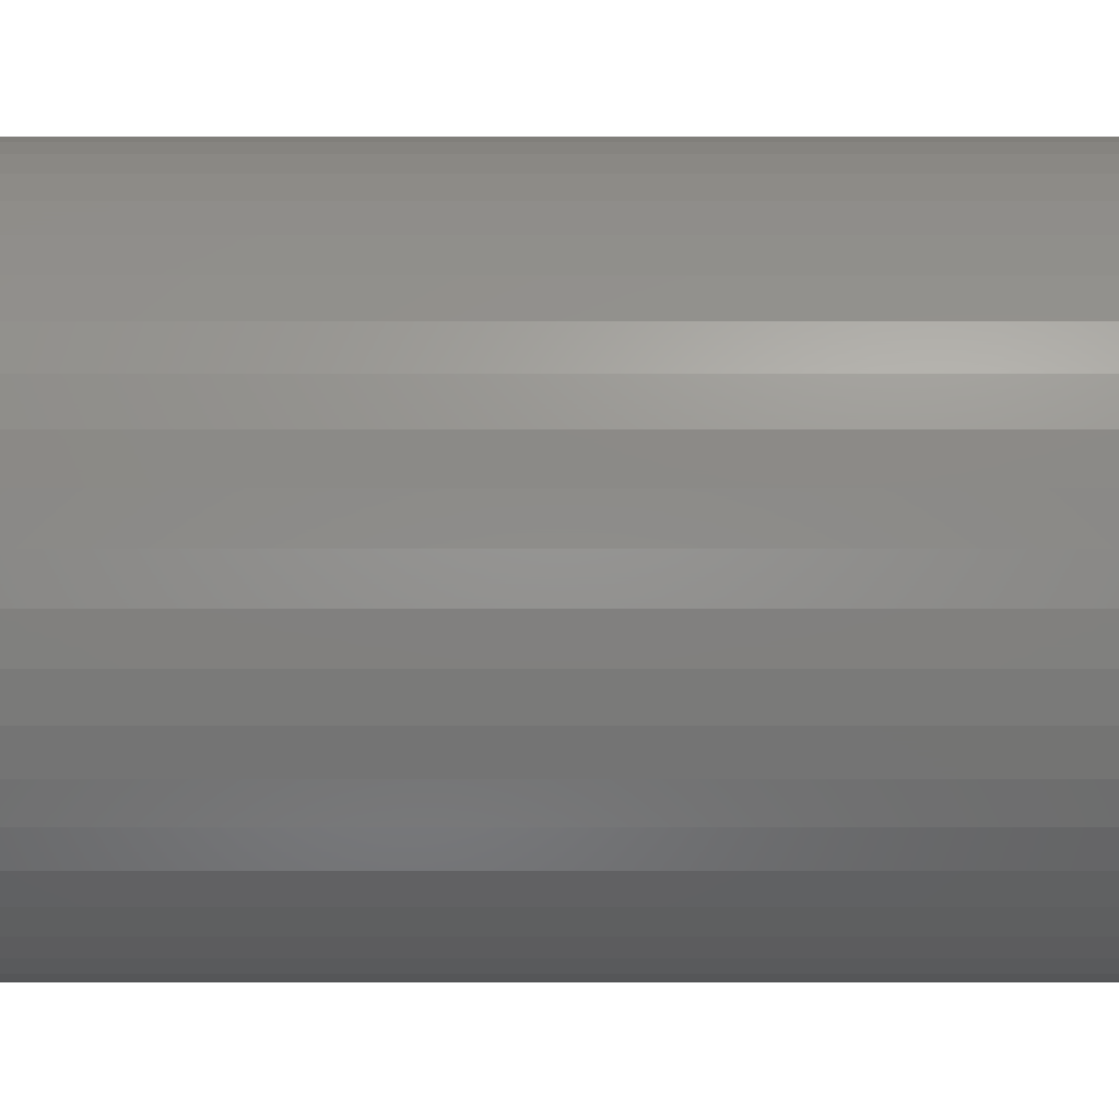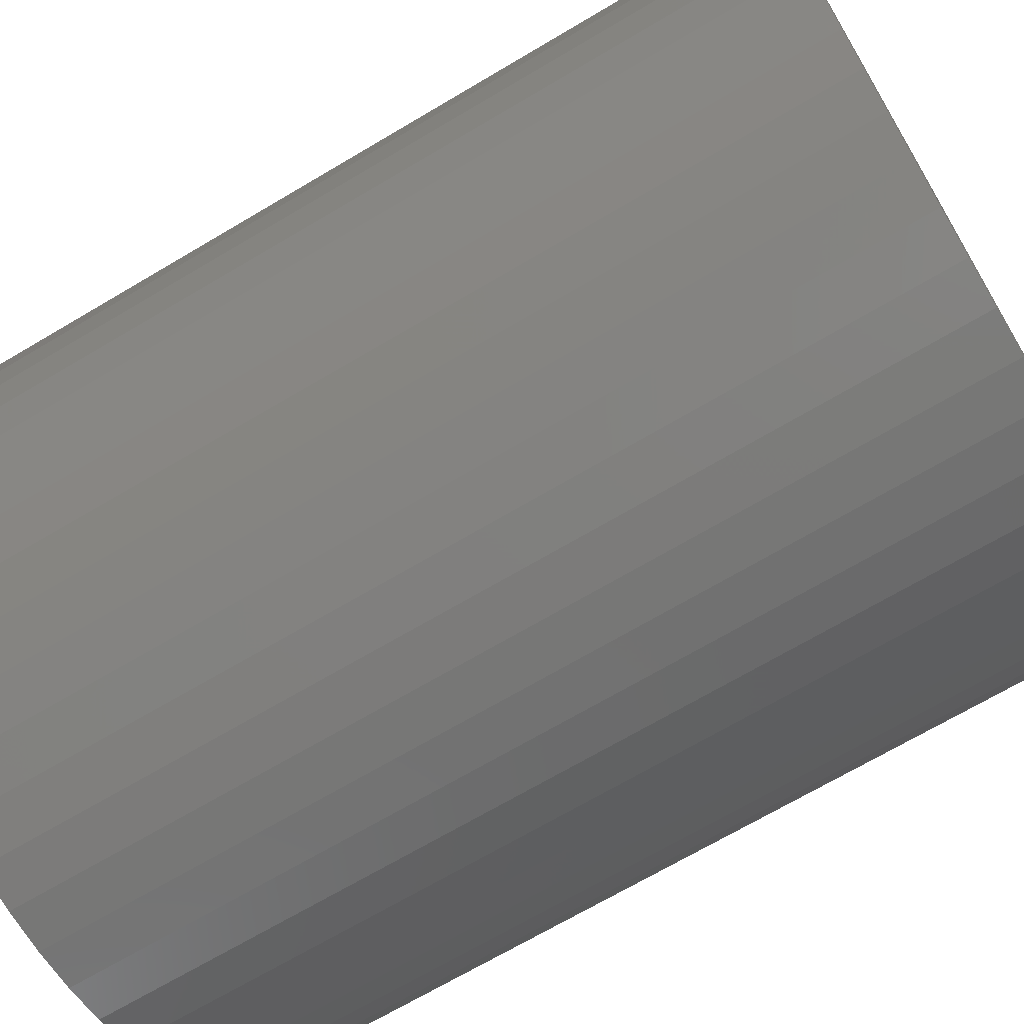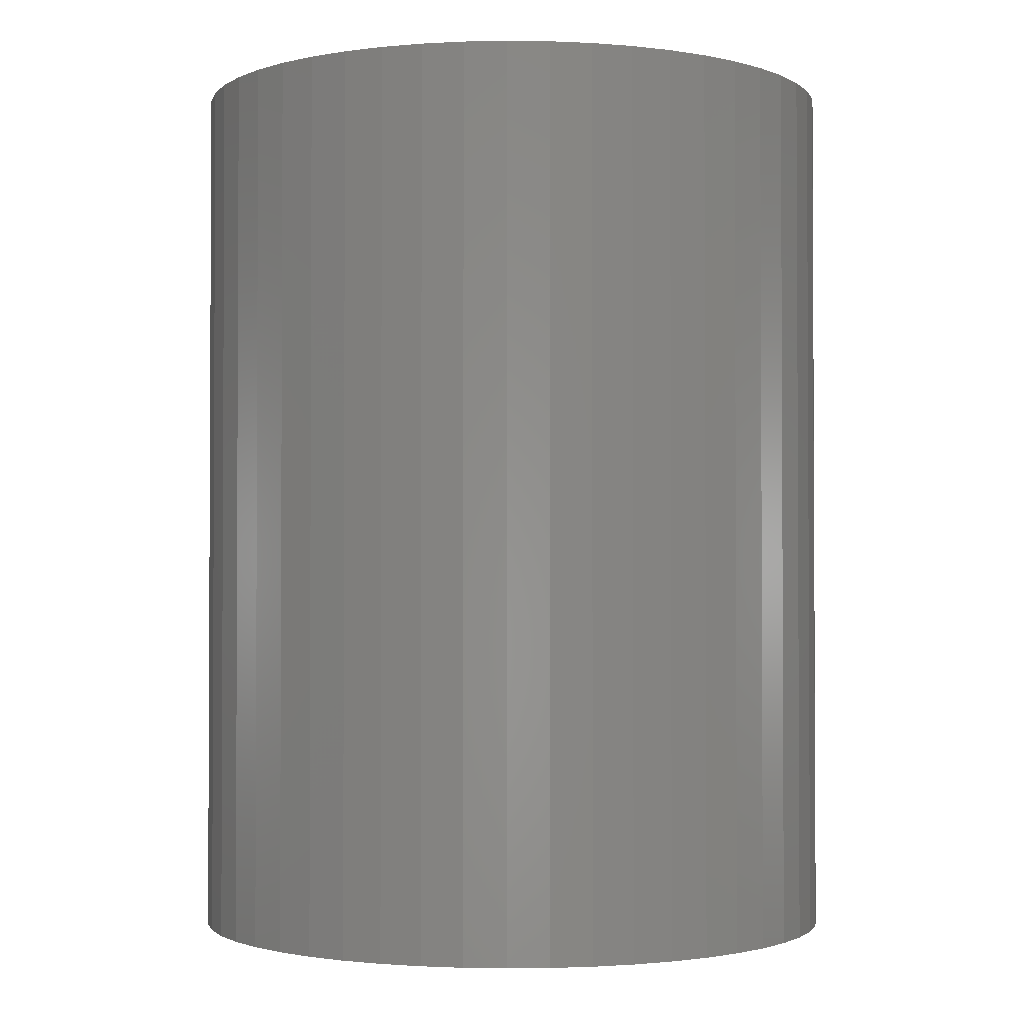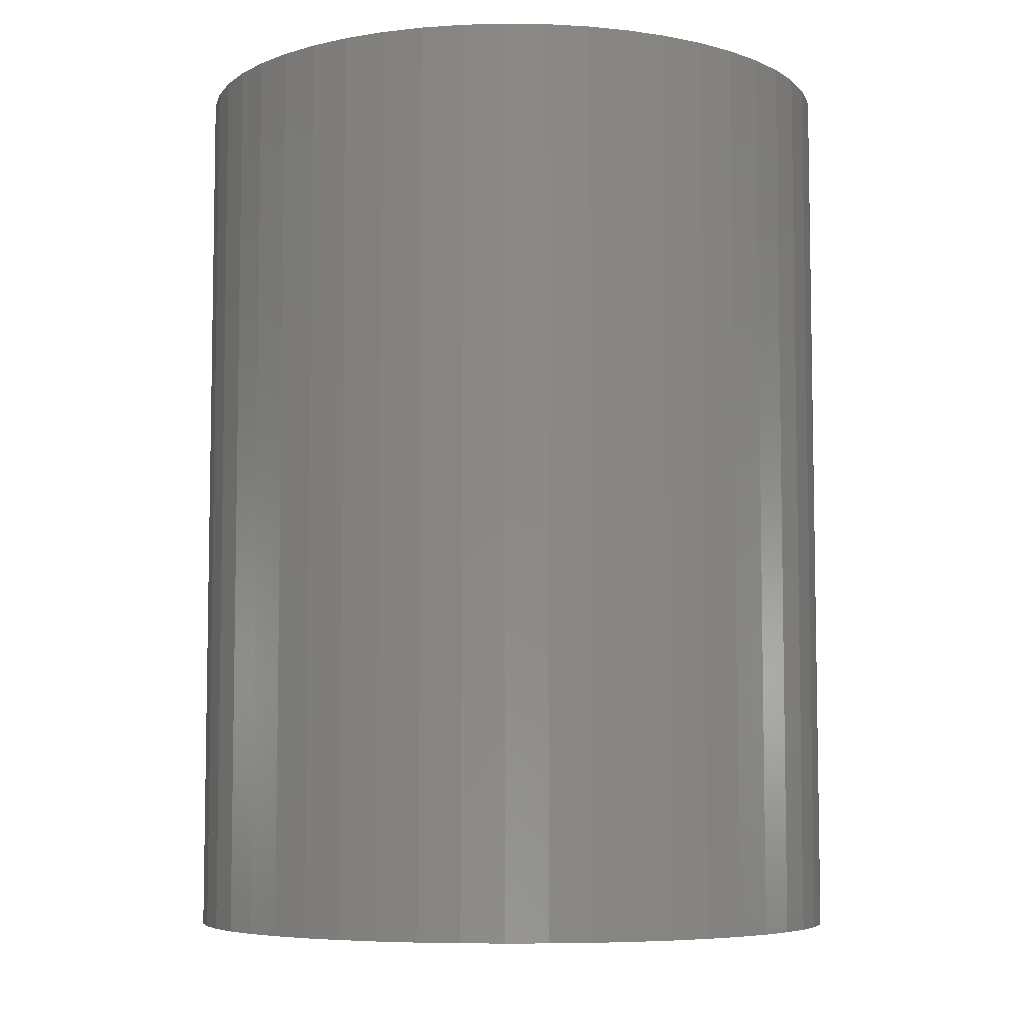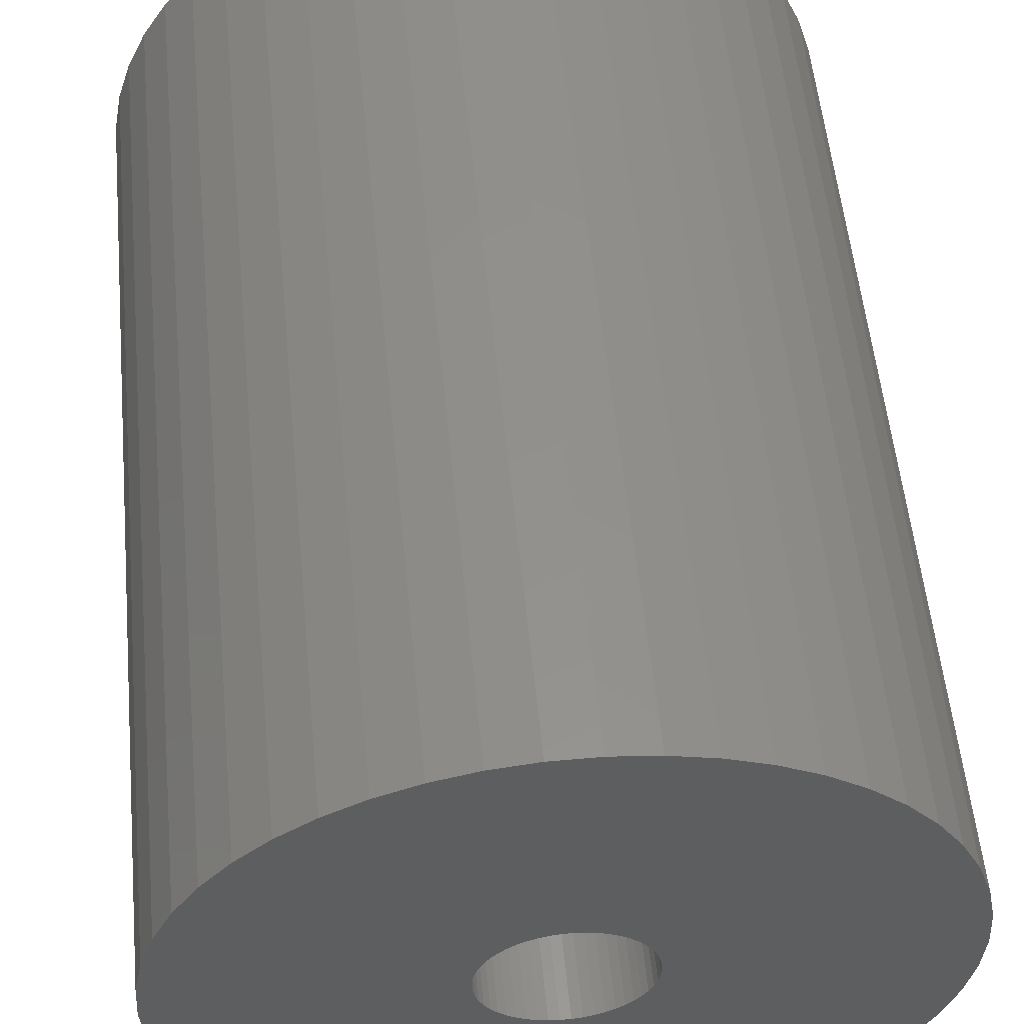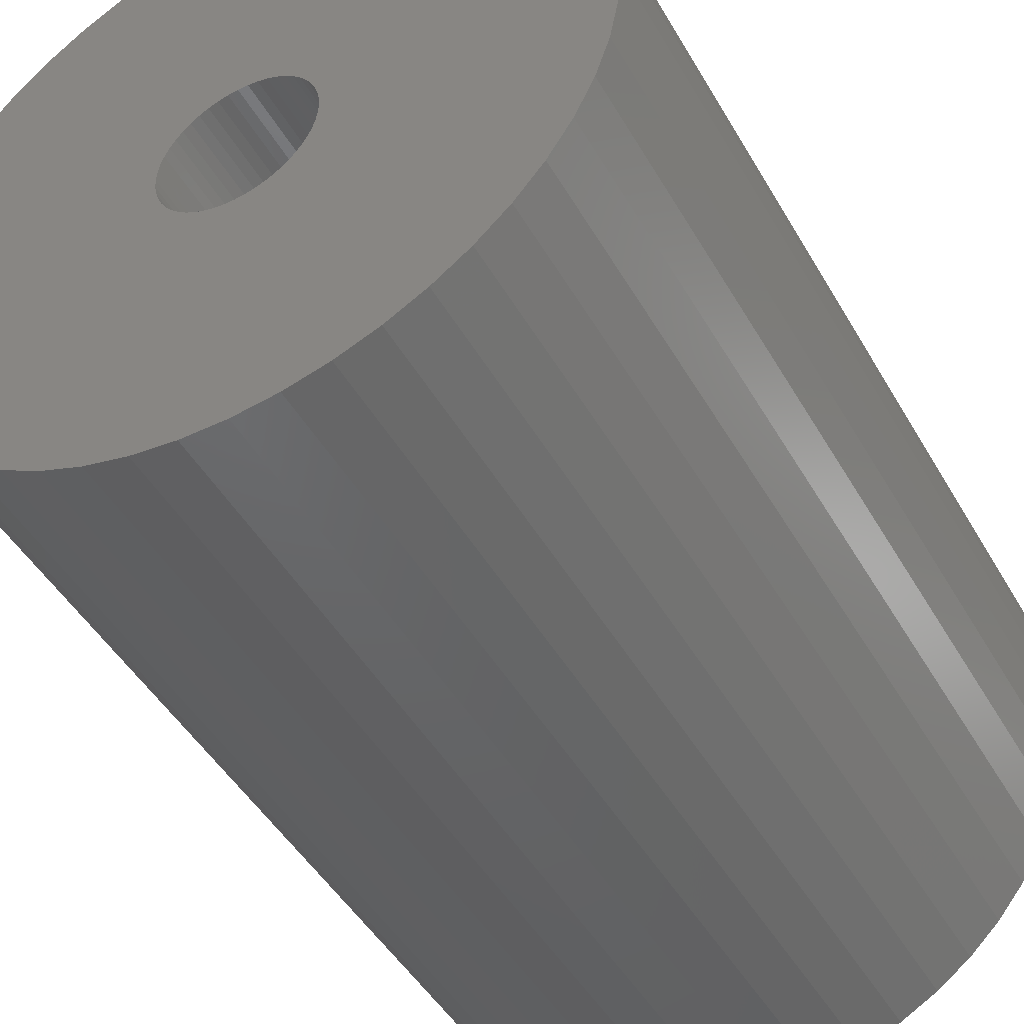
<metadata>
{"format":"stl","ext":"stl","renderer":"f3d","projection":"perspective","resolution":1024,"background":"white","views":[{"elev":70.7,"azim":90.0,"up":"+Y"},{"elev":-69.4,"azim":120.7,"up":"+Y"},{"elev":-1.7,"azim":-161.1,"up":"+Z"},{"elev":-6.5,"azim":120.0,"up":"+Z"},{"elev":54.5,"azim":174.5,"up":"+Y"},{"elev":-46.6,"azim":-151.5,"up":"+Y"}]}
</metadata>
<code>
# stl→obj: 200 verts, 400 faces
v 19 0 25.5
v 18.85 2.381 -25.5
v 18.85 2.381 25.5
v 19 0 -25.5
v -19 0 -25.5
v -18.85 2.381 25.5
v -18.85 2.381 -25.5
v -19 0 25.5
v 1.193 18.96 -25.5
v -1.193 18.96 25.5
v 1.193 18.96 25.5
v -1.193 18.96 -25.5
v -1.193 -18.96 -25.5
v 1.193 -18.96 25.5
v -1.193 -18.96 25.5
v 1.193 -18.96 -25.5
v 13.85 13.01 -25.5
v 12.11 14.64 25.5
v 13.85 13.01 25.5
v 12.11 14.64 -25.5
v -12.11 14.64 -25.5
v -13.85 13.01 25.5
v -12.11 14.64 25.5
v -13.85 13.01 -25.5
v -5.871 18.07 -25.5
v -8.09 17.19 25.5
v -5.871 18.07 25.5
v -8.09 17.19 -25.5
v 17.67 6.994 25.5
v 16.65 9.153 -25.5
v 16.65 9.153 25.5
v 17.67 6.994 -25.5
v 18.4 4.725 -25.5
v 18.4 4.725 25.5
v 15.37 11.17 -25.5
v 15.37 11.17 25.5
v 8.09 17.19 -25.5
v 5.871 18.07 25.5
v 8.09 17.19 25.5
v 5.871 18.07 -25.5
v 10.18 16.04 -25.5
v 10.18 16.04 25.5
v -17.67 6.994 -25.5
v -16.65 9.153 25.5
v -16.65 9.153 -25.5
v -17.67 6.994 25.5
v -15.37 11.17 -25.5
v -15.37 11.17 25.5
v -18.4 4.725 -25.5
v -18.4 4.725 25.5
v -3.56 18.66 -25.5
v -3.56 18.66 25.5
v 3.56 -18.66 25.5
v 3.56 -18.66 -25.5
v 5.871 -18.07 -25.5
v 8.09 -17.19 25.5
v 5.871 -18.07 25.5
v 8.09 -17.19 -25.5
v 3.56 18.66 25.5
v 3.56 18.66 -25.5
v 4.25 0 25.5
v 4.216 0.5327 25.5
v 18.85 -2.381 25.5
v 4.116 1.057 25.5
v 4.216 -0.5327 25.5
v 3.952 1.565 25.5
v 18.4 -4.725 25.5
v 3.724 2.047 25.5
v 4.116 -1.057 25.5
v 3.438 2.498 25.5
v 17.67 -6.994 25.5
v 3.098 2.909 25.5
v 3.952 -1.565 25.5
v 2.709 3.275 25.5
v 16.65 -9.153 25.5
v 2.277 3.588 25.5
v 3.724 -2.047 25.5
v 1.81 3.846 25.5
v 15.37 -11.17 25.5
v 3.438 -2.498 25.5
v 1.313 4.042 25.5
v 0.7964 4.175 25.5
v 0.2669 4.242 25.5
v -0.2669 4.242 25.5
v -0.7964 4.175 25.5
v -1.313 4.042 25.5
v -1.81 3.846 25.5
v -2.277 3.588 25.5
v -10.18 16.04 25.5
v -2.709 3.275 25.5
v -3.098 2.909 25.5
v -3.438 2.498 25.5
v 13.85 -13.01 25.5
v 3.098 -2.909 25.5
v 12.11 -14.64 25.5
v 2.709 -3.275 25.5
v 10.18 -16.04 25.5
v 2.277 -3.588 25.5
v 1.81 -3.846 25.5
v 1.313 -4.042 25.5
v 0.7964 -4.175 25.5
v 0.2669 -4.242 25.5
v -0.2669 -4.242 25.5
v -0.7964 -4.175 25.5
v -3.56 -18.66 25.5
v -1.313 -4.042 25.5
v -5.871 -18.07 25.5
v -1.81 -3.846 25.5
v -8.09 -17.19 25.5
v -2.277 -3.588 25.5
v -10.18 -16.04 25.5
v -2.709 -3.275 25.5
v -12.11 -14.64 25.5
v -3.098 -2.909 25.5
v -13.85 -13.01 25.5
v -3.438 -2.498 25.5
v -15.37 -11.17 25.5
v -3.724 -2.047 25.5
v -16.65 -9.153 25.5
v -3.952 -1.565 25.5
v -17.67 -6.994 25.5
v -4.116 -1.057 25.5
v -18.4 -4.725 25.5
v -4.216 -0.5327 25.5
v -18.85 -2.381 25.5
v -4.25 0 25.5
v -3.724 2.047 25.5
v -3.952 1.565 25.5
v -4.116 1.057 25.5
v -4.216 0.5327 25.5
v -10.18 16.04 -25.5
v 18.85 -2.381 -25.5
v 10.18 -16.04 -25.5
v 12.11 -14.64 -25.5
v 13.85 -13.01 -25.5
v 18.4 -4.725 -25.5
v 4.25 0 -25.5
v 4.216 -0.5327 -25.5
v 4.116 -1.057 -25.5
v 17.67 -6.994 -25.5
v 4.216 0.5327 -25.5
v 3.952 -1.565 -25.5
v 16.65 -9.153 -25.5
v 3.724 -2.047 -25.5
v 15.37 -11.17 -25.5
v 4.116 1.057 -25.5
v 3.438 -2.498 -25.5
v 3.098 -2.909 -25.5
v 3.952 1.565 -25.5
v 2.709 -3.275 -25.5
v 2.277 -3.588 -25.5
v 3.724 2.047 -25.5
v 1.81 -3.846 -25.5
v 3.438 2.498 -25.5
v 1.313 -4.042 -25.5
v 0.7964 -4.175 -25.5
v 0.2669 -4.242 -25.5
v -0.2669 -4.242 -25.5
v -0.7964 -4.175 -25.5
v -3.56 -18.66 -25.5
v -1.313 -4.042 -25.5
v -5.871 -18.07 -25.5
v -1.81 -3.846 -25.5
v -8.09 -17.19 -25.5
v -2.277 -3.588 -25.5
v -10.18 -16.04 -25.5
v -2.709 -3.275 -25.5
v -12.11 -14.64 -25.5
v -3.098 -2.909 -25.5
v -13.85 -13.01 -25.5
v -3.438 -2.498 -25.5
v -15.37 -11.17 -25.5
v 3.098 2.909 -25.5
v 2.709 3.275 -25.5
v 2.277 3.588 -25.5
v 1.81 3.846 -25.5
v 1.313 4.042 -25.5
v 0.7964 4.175 -25.5
v 0.2669 4.242 -25.5
v -0.2669 4.242 -25.5
v -0.7964 4.175 -25.5
v -1.313 4.042 -25.5
v -1.81 3.846 -25.5
v -2.277 3.588 -25.5
v -2.709 3.275 -25.5
v -3.098 2.909 -25.5
v -3.438 2.498 -25.5
v -3.724 2.047 -25.5
v -3.952 1.565 -25.5
v -4.116 1.057 -25.5
v -4.216 0.5327 -25.5
v -4.25 0 -25.5
v -3.724 -2.047 -25.5
v -16.65 -9.153 -25.5
v -3.952 -1.565 -25.5
v -17.67 -6.994 -25.5
v -4.116 -1.057 -25.5
v -18.4 -4.725 -25.5
v -4.216 -0.5327 -25.5
v -18.85 -2.381 -25.5
f 1 2 3
f 2 1 4
f 5 6 7
f 6 5 8
f 9 10 11
f 10 9 12
f 13 14 15
f 14 13 16
f 17 18 19
f 18 17 20
f 21 22 23
f 22 21 24
f 25 26 27
f 26 25 28
f 29 30 31
f 30 29 32
f 3 33 34
f 33 3 2
f 31 35 36
f 35 31 30
f 37 38 39
f 38 37 40
f 41 39 42
f 39 41 37
f 43 44 45
f 44 43 46
f 47 22 24
f 22 47 48
f 49 46 43
f 46 49 50
f 51 27 52
f 27 51 25
f 16 53 14
f 53 16 54
f 55 56 57
f 56 55 58
f 34 32 29
f 32 34 33
f 36 17 19
f 17 36 35
f 40 59 38
f 59 40 60
f 60 11 59
f 11 60 9
f 20 42 18
f 42 20 41
f 45 48 47
f 48 45 44
f 7 50 49
f 50 7 6
f 61 1 3
f 62 3 34
f 1 61 63
f 64 34 29
f 65 63 61
f 66 29 31
f 63 65 67
f 68 31 36
f 69 67 65
f 70 36 19
f 67 69 71
f 72 19 18
f 73 71 69
f 74 18 42
f 71 73 75
f 76 42 39
f 77 75 73
f 78 39 38
f 75 77 79
f 80 79 77
f 3 62 61
f 34 64 62
f 29 66 64
f 31 68 66
f 81 38 59
f 36 70 68
f 19 72 70
f 18 74 72
f 42 76 74
f 39 78 76
f 38 81 78
f 82 59 11
f 59 82 81
f 11 83 82
f 11 84 83
f 10 84 11
f 84 10 85
f 52 85 10
f 85 52 86
f 27 86 52
f 86 27 87
f 26 87 27
f 87 26 88
f 89 88 26
f 88 89 90
f 23 90 89
f 90 23 91
f 22 91 23
f 91 22 92
f 48 92 22
f 79 80 93
f 94 93 80
f 93 94 95
f 96 95 94
f 95 96 97
f 98 97 96
f 97 98 56
f 99 56 98
f 56 99 57
f 100 57 99
f 57 100 53
f 101 53 100
f 53 101 14
f 102 14 101
f 103 14 102
f 15 103 104
f 103 15 14
f 105 104 106
f 107 106 108
f 109 108 110
f 111 110 112
f 113 112 114
f 115 114 116
f 104 105 15
f 117 116 118
f 119 118 120
f 121 120 122
f 123 122 124
f 125 124 126
f 92 48 127
f 106 107 105
f 44 127 48
f 108 109 107
f 127 44 128
f 110 111 109
f 46 128 44
f 112 113 111
f 128 46 129
f 114 115 113
f 50 129 46
f 116 117 115
f 129 50 130
f 118 119 117
f 6 130 50
f 120 121 119
f 130 6 126
f 122 123 121
f 8 126 6
f 124 125 123
f 126 8 125
f 28 89 26
f 89 28 131
f 131 23 89
f 23 131 21
f 12 52 10
f 52 12 51
f 63 4 1
f 4 63 132
f 58 97 56
f 97 58 133
f 134 93 95
f 93 134 135
f 67 132 63
f 132 67 136
f 137 4 132
f 138 132 136
f 4 137 2
f 139 136 140
f 141 2 137
f 142 140 143
f 2 141 33
f 144 143 145
f 146 33 141
f 147 145 135
f 33 146 32
f 148 135 134
f 149 32 146
f 150 134 133
f 32 149 30
f 151 133 58
f 152 30 149
f 153 58 55
f 30 152 35
f 154 35 152
f 132 138 137
f 136 139 138
f 140 142 139
f 143 144 142
f 155 55 54
f 145 147 144
f 135 148 147
f 134 150 148
f 133 151 150
f 58 153 151
f 55 155 153
f 156 54 16
f 54 156 155
f 16 157 156
f 16 158 157
f 13 158 16
f 158 13 159
f 160 159 13
f 159 160 161
f 162 161 160
f 161 162 163
f 164 163 162
f 163 164 165
f 166 165 164
f 165 166 167
f 168 167 166
f 167 168 169
f 170 169 168
f 169 170 171
f 172 171 170
f 35 154 17
f 173 17 154
f 17 173 20
f 174 20 173
f 20 174 41
f 175 41 174
f 41 175 37
f 176 37 175
f 37 176 40
f 177 40 176
f 40 177 60
f 178 60 177
f 60 178 9
f 179 9 178
f 180 9 179
f 12 180 181
f 180 12 9
f 51 181 182
f 25 182 183
f 28 183 184
f 131 184 185
f 21 185 186
f 24 186 187
f 181 51 12
f 47 187 188
f 45 188 189
f 43 189 190
f 49 190 191
f 7 191 192
f 171 172 193
f 182 25 51
f 194 193 172
f 183 28 25
f 193 194 195
f 184 131 28
f 196 195 194
f 185 21 131
f 195 196 197
f 186 24 21
f 198 197 196
f 187 47 24
f 197 198 199
f 188 45 47
f 200 199 198
f 189 43 45
f 199 200 192
f 190 49 43
f 5 192 200
f 191 7 49
f 192 5 7
f 93 145 79
f 145 93 135
f 75 140 71
f 140 75 143
f 196 123 198
f 123 196 121
f 54 57 53
f 57 54 55
f 79 143 75
f 143 79 145
f 133 95 97
f 95 133 134
f 71 136 67
f 136 71 140
f 160 15 105
f 15 160 13
f 164 107 109
f 107 164 162
f 162 105 107
f 105 162 160
f 170 117 172
f 117 170 115
f 170 113 115
f 113 170 168
f 194 121 196
f 121 194 119
f 198 125 200
f 125 198 123
f 200 8 5
f 8 200 125
f 172 119 194
f 119 172 117
f 166 109 111
f 109 166 164
f 168 111 113
f 111 168 166
f 137 62 141
f 62 137 61
f 126 191 130
f 191 126 192
f 180 83 84
f 83 180 179
f 157 103 102
f 103 157 158
f 174 72 74
f 72 174 173
f 186 90 91
f 90 186 185
f 183 86 87
f 86 183 182
f 142 69 139
f 69 142 73
f 149 68 152
f 68 149 66
f 141 64 146
f 64 141 62
f 152 70 154
f 70 152 68
f 177 78 81
f 78 177 176
f 178 81 82
f 81 178 177
f 175 74 76
f 74 175 174
f 128 188 127
f 188 128 189
f 129 189 128
f 189 129 190
f 184 87 88
f 87 184 183
f 181 84 85
f 84 181 180
f 156 102 101
f 102 156 157
f 146 66 149
f 66 146 64
f 154 72 173
f 72 154 70
f 179 82 83
f 82 179 178
f 176 76 78
f 76 176 175
f 127 187 92
f 187 127 188
f 92 186 91
f 186 92 187
f 130 190 129
f 190 130 191
f 185 88 90
f 88 185 184
f 182 85 86
f 85 182 181
f 147 77 144
f 77 147 80
f 139 65 138
f 65 139 69
f 150 98 96
f 98 150 151
f 144 73 142
f 73 144 77
f 138 61 137
f 61 138 65
f 116 193 118
f 193 116 171
f 120 197 122
f 197 120 195
f 148 96 94
f 96 148 150
f 155 101 100
f 101 155 156
f 151 99 98
f 99 151 153
f 153 100 99
f 100 153 155
f 161 108 106
f 108 161 163
f 159 106 104
f 106 159 161
f 167 114 112
f 114 167 169
f 114 171 116
f 171 114 169
f 118 195 120
f 195 118 193
f 122 199 124
f 199 122 197
f 124 192 126
f 192 124 199
f 148 80 147
f 80 148 94
f 165 112 110
f 112 165 167
f 163 110 108
f 110 163 165
f 158 104 103
f 104 158 159

</code>
